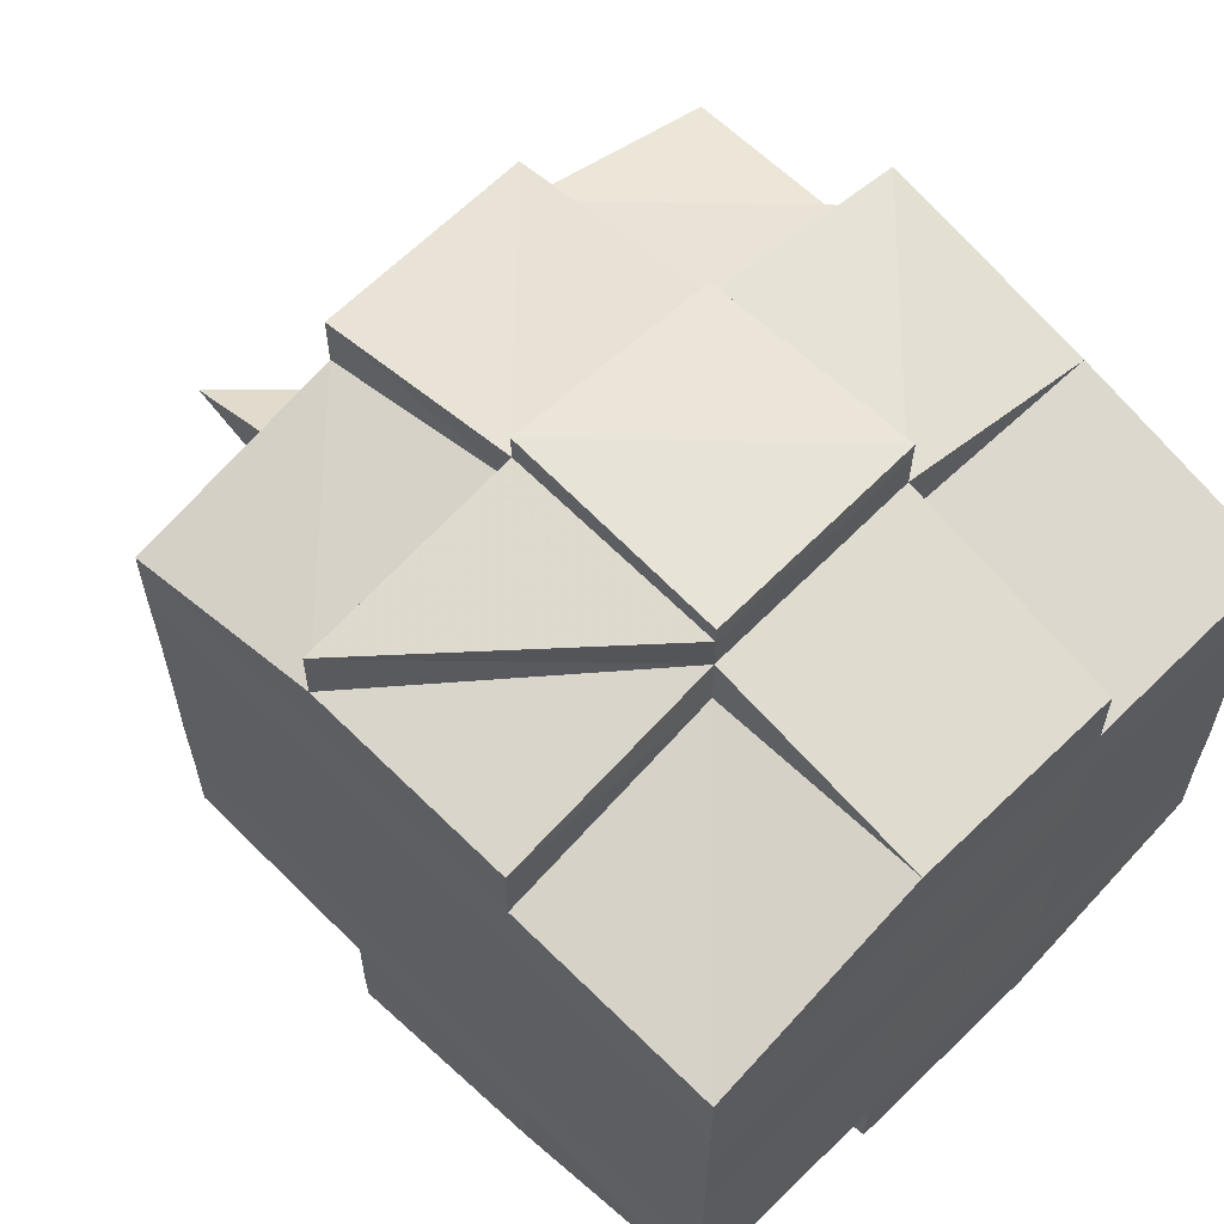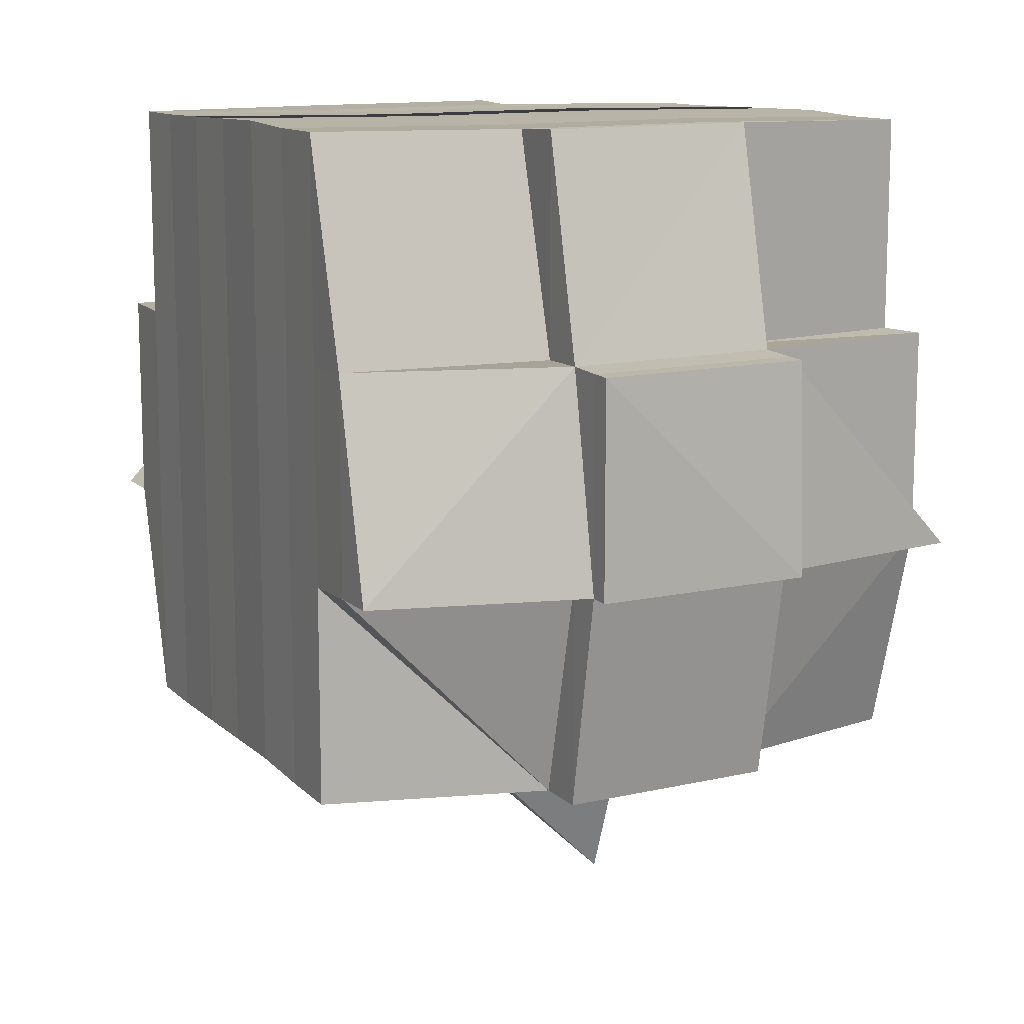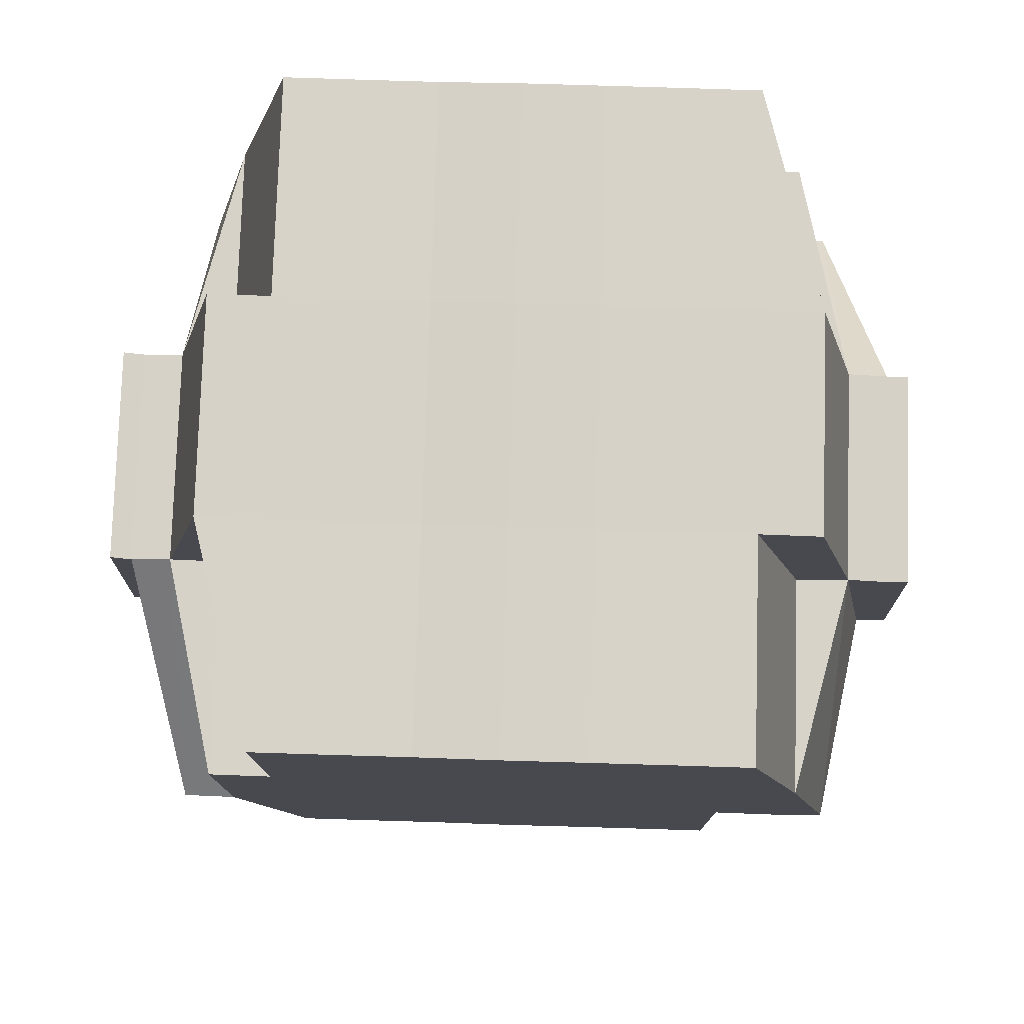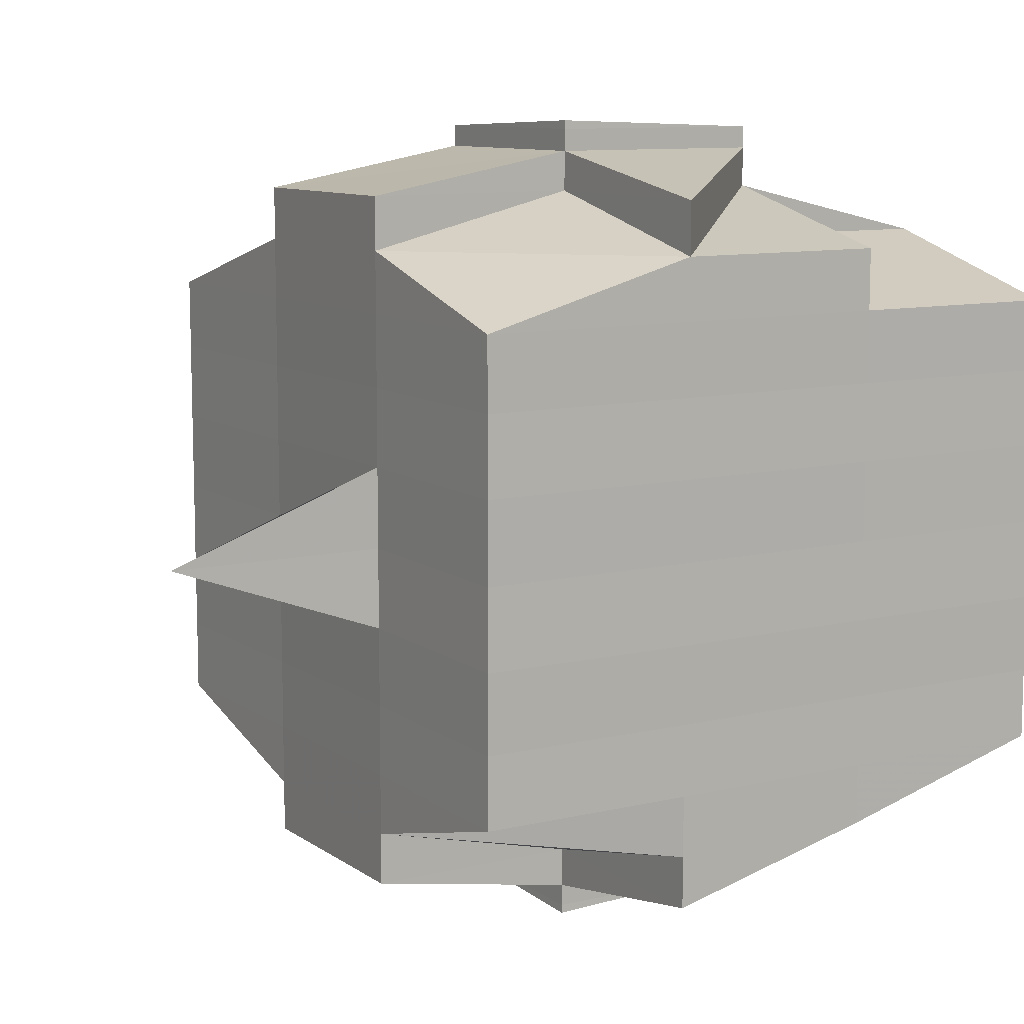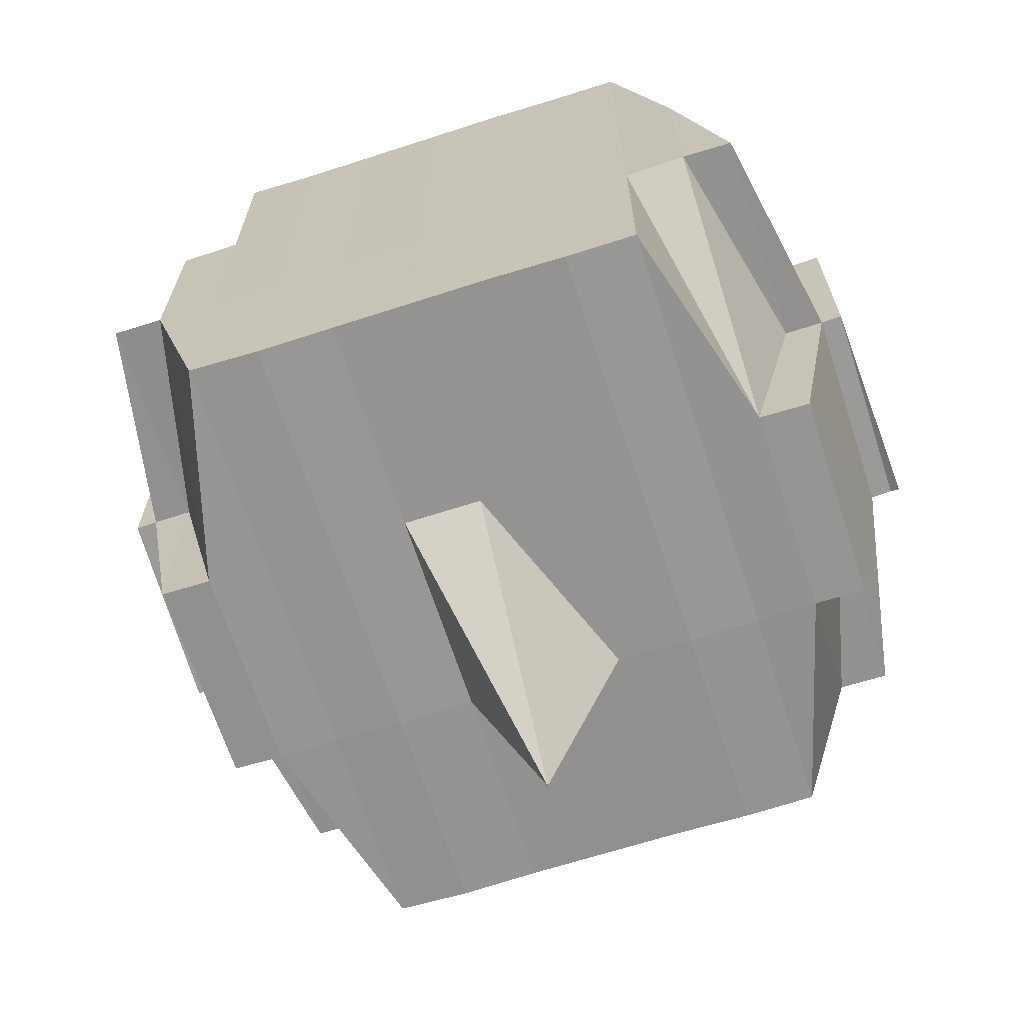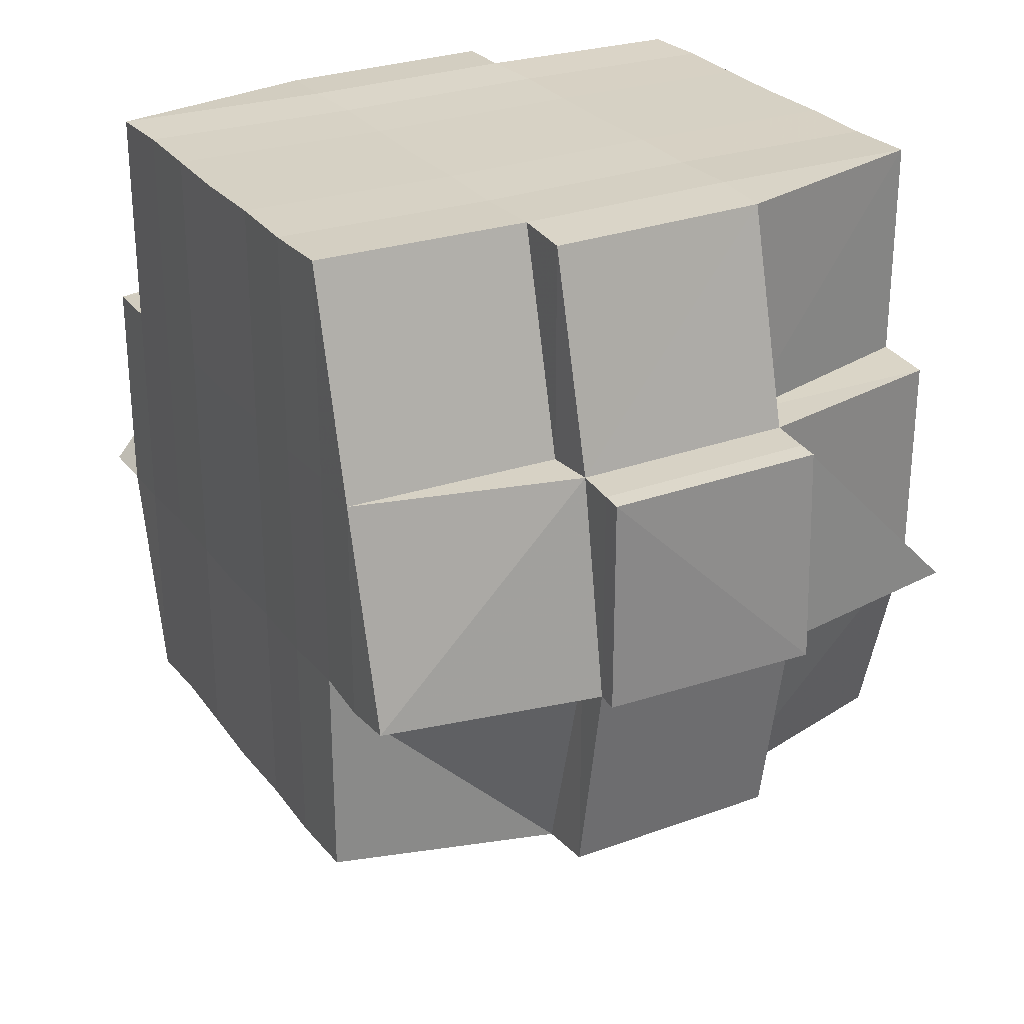
<metadata>
{"format":"obj","ext":"obj","renderer":"f3d","projection":"perspective","resolution":1024,"background":"white","views":[{"elev":61.4,"azim":135.3,"up":"+Z"},{"elev":12.0,"azim":-26.9,"up":"+Y"},{"elev":77.4,"azim":91.8,"up":"+Y"},{"elev":10.1,"azim":59.0,"up":"+Z"},{"elev":-66.8,"azim":-72.2,"up":"+Y"},{"elev":27.4,"azim":-28.9,"up":"+Y"}]}
</metadata>
<code>
o 4155
v 2232 1915 10.65
v 2232 1915 10.65
v 2232 1915 10.65
v 2232 1915 10.65
v 2232 1915 10.65
v 2232 1915 10.65
v 2232 1915 10.65
v 2232 1915 10.65
v 2232 1915 10.65
v 2232 1915 10.65
v 2232 1915 10.65
v 2232 1915 10.66
v 2232 1915 10.66
v 2232 1915 10.65
v 2232 1915 10.65
v 2232 1915 10.65
v 2232 1915 10.65
v 2232 1915 10.65
v 2232 1915 10.65
v 2232 1915 10.65
v 2232 1915 10.65
v 2232 1915 10.65
v 2232 1915 10.66
v 2232 1915 10.66
v 2232 1915 10.66
v 2232 1915 10.65
v 2232 1915 10.66
v 2232 1915 10.65
v 2232 1915 10.66
v 2232 1915 10.66
v 2232 1915 10.65
v 2232 1915 10.65
v 2232 1915 10.65
v 2232 1915 10.65
v 2232 1915 10.65
v 2232 1915 10.65
v 2232 1915 10.65
v 2232 1915 10.66
v 2232 1915 10.66
v 2232 1915 10.66
v 2232 1915 10.66
v 2232 1915 10.66
v 2232 1915 10.66
v 2232 1915 10.66
v 2232 1915 10.66
v 2232 1915 10.66
v 2232 1915 10.67
v 2232 1915 10.66
v 2232 1915 10.66
v 2232 1915 10.66
v 2232 1915 10.66
v 2232 1915 10.67
v 2232 1915 10.67
v 2232 1915 10.67
v 2232 1915 10.66
v 2232 1915 10.66
v 2232 1915 10.66
v 2232 1915 10.66
v 2232 1915 10.67
v 2232 1915 10.67
v 2232 1915 10.66
v 2232 1915 10.67
v 2232 1915 10.67
v 2232 1915 10.67
v 2232 1915 10.67
v 2232 1915 10.67
v 2232 1915 10.67
v 2232 1915 10.67
v 2232 1915 10.68
v 2232 1915 10.67
v 2232 1915 10.68
v 2232 1915 10.68
v 2232 1915 10.67
v 2232 1915 10.67
v 2232 1915 10.68
v 2232 1915 10.67
v 2232 1915 10.68
v 2232 1915 10.68
v 2232 1915 10.67
v 2232 1915 10.68
v 2232 1915 10.68
v 2232 1915 10.68
v 2232 1915 10.68
v 2232 1915 10.68
v 2232 1915 10.68
v 2232 1915 10.68
v 2232 1915 10.68
v 2232 1915 10.69
v 2232 1915 10.69
v 2232 1915 10.68
v 2232 1915 10.68
v 2232 1915 10.68
v 2232 1915 10.68
v 2232 1915 10.69
v 2232 1915 10.69
v 2232 1915 10.69
v 2232 1915 10.69
v 2232 1915 10.69
v 2232 1915 10.69
v 2232 1915 10.69
v 2232 1915 10.69
v 2232 1915 10.68
v 2232 1915 10.68
v 2232 1915 10.69
v 2232 1915 10.69
v 2232 1915 10.69
v 2232 1915 10.69
v 2232 1915 10.69
v 2232 1915 10.69
v 2232 1915 10.69
v 2232 1915 10.69
v 2232 1915 10.69
v 2232 1915 10.69
v 2232 1915 10.69
v 2232 1915 10.69
v 2232 1915 10.69
v 2232 1915 10.69
v 2232 1915 10.69
v 2232 1915 10.69
v 2232 1915 10.69
v 2232 1915 10.69
v 2232 1915 10.69
v 2232 1915 10.69
v 2232 1915 10.68
v 2232 1915 10.68
v 2232 1915 10.68
v 2232 1915 10.68
v 2232 1915 10.68
v 2232 1915 10.67
v 2232 1915 10.68
v 2232 1915 10.68
v 2232 1915 10.68
v 2232 1915 10.68
v 2232 1915 10.68
v 2232 1915 10.68
v 2232 1915 10.68
v 2232 1915 10.69
v 2232 1915 10.69
v 2232 1915 10.68
v 2232 1915 10.69
v 2232 1915 10.68
v 2232 1915 10.69
v 2232 1915 10.69
v 2232 1915 10.69
v 2232 1915 10.69
v 2232 1915 10.68
v 2232 1915 10.68
v 2232 1915 10.68
v 2232 1915 10.68
v 2232 1915 10.68
v 2232 1915 10.68
v 2232 1915 10.68
v 2232 1915 10.68
v 2232 1915 10.68
v 2232 1915 10.69
v 2232 1915 10.68
v 2232 1915 10.68
v 2232 1915 10.68
v 2232 1915 10.68
v 2232 1915 10.68
v 2232 1915 10.68
v 2232 1915 10.68
v 2232 1915 10.68
v 2232 1915 10.68
v 2232 1915 10.67
v 2232 1915 10.67
v 2232 1915 10.67
v 2232 1915 10.67
v 2232 1915 10.67
v 2232 1915 10.67
v 2232 1915 10.66
v 2232 1915 10.66
v 2232 1915 10.67
v 2232 1915 10.66
v 2232 1915 10.66
v 2232 1915 10.66
v 2232 1915 10.66
v 2232 1915 10.66
v 2232 1915 10.66
v 2232 1915 10.66
v 2232 1915 10.67
v 2232 1915 10.66
v 2232 1915 10.66
v 2232 1915 10.66
v 2232 1915 10.65
v 2232 1915 10.65
v 2232 1915 10.66
v 2232 1915 10.66
v 2232 1915 10.66
v 2232 1915 10.66
v 2232 1915 10.65
v 2232 1915 10.65
v 2232 1915 10.65
v 2232 1915 10.65
v 2232 1915 10.65
v 2232 1915 10.66
v 2232 1915 10.66
v 2232 1915 10.66
v 2232 1915 10.65
v 2232 1915 10.66
v 2232 1915 10.66
v 2232 1915 10.66
v 2232 1915 10.66
v 2232 1915 10.66
v 2232 1915 10.66
v 2232 1915 10.66
v 2232 1915 10.66
v 2232 1915 10.66
v 2232 1915 10.66
v 2232 1915 10.66
v 2232 1915 10.66
v 2232 1915 10.66
v 2232 1915 10.66
v 2232 1915 10.66
v 2232 1915 10.66
v 2232 1915 10.66
v 2232 1915 10.67
v 2232 1915 10.67
v 2232 1915 10.67
v 2232 1915 10.67
v 2232 1915 10.67
v 2232 1915 10.67
v 2232 1915 10.67
v 2232 1915 10.67
v 2232 1915 10.67
v 2232 1915 10.67
v 2232 1915 10.67
v 2232 1915 10.67
v 2232 1915 10.68
v 2232 1915 10.67
v 2232 1915 10.67
v 2232 1915 10.67
v 2232 1915 10.68
v 2232 1915 10.68
v 2232 1915 10.68
v 2232 1915 10.68
v 2232 1915 10.68
v 2232 1915 10.68
v 2232 1915 10.68
v 2232 1915 10.68
v 2232 1915 10.68
v 2232 1915 10.68
v 2232 1915 10.68
v 2232 1915 10.69
v 2232 1915 10.69
v 2232 1915 10.68
v 2232 1915 10.69
v 2232 1915 10.68
v 2232 1915 10.69
v 2232 1915 10.69
v 2232 1915 10.69
v 2232 1915 10.69
v 2232 1915 10.65
v 2232 1915 10.65
v 2232 1915 10.65
v 2232 1915 10.65
v 2232 1915 10.65
v 2232 1915 10.65
v 2232 1915 10.65
v 2232 1915 10.65
v 2232 1915 10.65
v 2232 1915 10.65
v 2232 1915 10.65
v 2232 1915 10.65
v 2232 1915 10.65
v 2232 1915 10.66
v 2232 1915 10.65
v 2232 1915 10.65
v 2232 1915 10.65
v 2232 1915 10.65
v 2232 1915 10.65
v 2232 1915 10.65
v 2232 1915 10.65
v 2232 1915 10.65
v 2232 1915 10.65
v 2232 1915 10.66
v 2232 1915 10.65
v 2232 1915 10.66
v 2232 1915 10.66
v 2232 1915 10.66
v 2232 1915 10.66
v 2232 1915 10.66
v 2232 1915 10.66
v 2232 1915 10.66
v 2232 1915 10.66
v 2232 1915 10.66
v 2232 1915 10.66
v 2232 1915 10.67
v 2232 1915 10.66
v 2232 1915 10.66
v 2232 1915 10.66
v 2232 1915 10.67
v 2232 1915 10.67
v 2232 1915 10.67
v 2232 1915 10.67
v 2232 1915 10.67
v 2232 1915 10.67
v 2232 1915 10.67
v 2232 1915 10.67
v 2232 1915 10.67
v 2232 1915 10.68
v 2232 1915 10.67
v 2232 1915 10.67
v 2232 1915 10.67
v 2232 1915 10.67
v 2232 1915 10.67
v 2232 1915 10.67
v 2232 1915 10.67
v 2232 1915 10.68
v 2232 1915 10.68
v 2232 1915 10.68
v 2232 1915 10.68
v 2232 1915 10.68
v 2232 1915 10.67
v 2232 1915 10.67
v 2232 1915 10.67
v 2232 1915 10.67
v 2232 1915 10.67
v 2232 1915 10.67
v 2232 1915 10.67
v 2232 1915 10.66
v 2232 1915 10.67
v 2232 1915 10.66
v 2232 1915 10.65
v 2232 1915 10.66
v 2232 1915 10.65
v 2232 1915 10.66
v 2232 1915 10.66
v 2232 1915 10.65
v 2232 1915 10.66
v 2232 1915 10.66
v 2232 1915 10.67
v 2232 1915 10.67
v 2232 1915 10.67
v 2232 1915 10.67
v 2232 1915 10.67
v 2232 1915 10.68
v 2232 1915 10.68
v 2232 1915 10.68
v 2232 1915 10.68
v 2232 1915 10.68
v 2232 1915 10.68
v 2232 1915 10.68
v 2232 1915 10.69
v 2232 1915 10.68
v 2232 1915 10.68
v 2232 1915 10.68
v 2232 1915 10.69
v 2232 1915 10.69
v 2232 1915 10.68
v 2232 1915 10.69
v 2232 1915 10.69
v 2232 1915 10.69
v 2232 1915 10.69
v 2232 1915 10.69
v 2232 1915 10.69
v 2232 1915 10.69
v 2232 1915 10.69
v 2232 1915 10.69
v 2232 1915 10.69
v 2232 1915 10.69
f 1 2 3
f 4 5 2
f 6 7 5
f 8 9 4
f 10 8 11
f 12 13 7
f 14 15 3
f 16 17 14
f 18 19 15
f 20 21 19
f 22 23 20
f 24 25 21
f 20 24 26
f 27 24 28
f 29 30 27
f 31 32 18
f 33 32 34
f 31 35 36
f 32 37 35
f 38 39 37
f 40 41 39
f 38 40 42
f 43 40 44
f 45 46 40
f 46 47 48
f 49 48 40
f 40 48 50
f 48 51 50
f 50 51 30
f 48 52 51
f 47 53 52
f 54 52 48
f 51 55 56
f 57 56 58
f 52 59 51
f 59 60 55
f 51 59 61
f 52 62 59
f 63 62 52
f 53 64 62
f 62 65 59
f 65 66 60
f 59 65 67
f 62 68 65
f 64 69 68
f 70 68 62
f 69 71 72
f 68 73 65
f 65 73 74
f 68 72 73
f 75 72 68
f 73 76 66
f 72 77 73
f 77 78 76
f 73 77 79
f 72 80 77
f 81 80 72
f 80 82 77
f 81 83 84
f 82 85 78
f 77 82 86
f 82 87 85
f 88 89 87
f 90 91 82
f 92 93 82
f 93 94 91
f 95 96 88
f 96 97 98
f 97 99 100
f 101 88 102
f 103 95 102
f 104 100 105
f 102 105 83
f 106 107 104
f 108 106 109
f 107 110 111
f 112 111 113
f 114 110 115
f 116 115 117
f 118 117 119
f 120 114 121
f 121 113 122
f 123 122 124
f 125 124 126
f 125 126 127
f 128 127 129
f 128 125 130
f 131 125 128
f 131 132 125
f 132 133 125
f 134 108 133
f 135 132 131
f 136 132 135
f 136 137 132
f 138 137 139
f 137 140 141
f 142 143 140
f 144 143 145
f 146 136 135
f 147 136 146
f 135 131 148
f 148 131 128
f 146 149 150
f 151 152 148
f 153 154 146
f 154 155 156
f 157 155 158
f 159 155 160
f 161 160 162
f 163 158 164
f 165 151 166
f 167 165 168
f 169 167 170
f 171 169 172
f 173 170 172
f 174 171 175
f 176 175 177
f 178 172 175
f 172 170 179
f 175 172 180
f 172 179 180
f 170 181 179
f 175 180 182
f 12 175 182
f 180 179 183
f 180 183 182
f 182 183 184
f 182 184 185
f 186 187 185
f 183 188 184
f 184 188 189
f 185 190 191
f 192 191 193
f 194 195 193
f 188 196 197
f 198 197 199
f 200 201 199
f 202 203 201
f 204 205 199
f 206 207 205
f 208 209 204
f 210 211 188
f 212 213 207
f 214 212 209
f 188 215 214
f 215 212 214
f 216 215 188
f 211 217 215
f 215 218 212
f 217 219 218
f 220 218 215
f 218 221 212
f 212 221 49
f 221 222 213
f 218 223 221
f 219 224 223
f 225 223 218
f 223 226 221
f 221 226 54
f 226 227 222
f 223 228 226
f 224 229 228
f 230 228 223
f 228 231 226
f 226 231 63
f 231 232 227
f 228 233 231
f 130 233 228
f 229 234 233
f 233 235 231
f 231 235 70
f 235 236 232
f 233 237 235
f 234 238 237
f 239 237 233
f 237 240 235
f 235 240 75
f 240 241 236
f 240 242 241
f 237 243 240
f 243 102 240
f 133 243 237
f 133 244 243
f 245 244 246
f 244 247 248
f 249 250 247
f 251 250 252
f 253 254 255
f 254 256 257
f 253 258 259
f 258 260 261
f 262 261 263
f 264 265 262
f 265 266 267
f 268 264 269
f 270 271 272
f 273 274 272
f 275 276 274
f 277 278 275
f 279 12 275
f 279 280 12
f 280 281 276
f 282 280 279
f 24 282 279
f 283 282 284
f 285 286 282
f 282 287 280
f 61 287 282
f 286 288 287
f 287 289 280
f 280 289 290
f 289 291 281
f 287 292 289
f 67 292 287
f 288 293 292
f 292 294 289
f 289 294 178
f 294 295 291
f 292 296 294
f 74 296 292
f 293 297 296
f 296 298 294
f 294 298 173
f 298 299 295
f 296 300 298
f 79 300 296
f 297 301 300
f 300 302 298
f 302 303 299
f 298 302 304
f 304 305 306
f 307 308 305
f 302 309 307
f 309 150 303
f 300 310 302
f 310 309 302
f 86 310 300
f 301 311 310
f 310 312 309
f 163 312 310
f 312 146 309
f 309 146 313
f 313 148 166
f 166 148 314
f 148 128 314
f 314 128 230
f 166 314 315
f 315 314 225
f 314 129 316
f 315 316 317
f 318 319 315
f 320 318 181
f 181 317 321
f 181 315 220
f 322 315 181
f 179 181 216
f 179 321 323
f 324 325 326
f 327 328 329
f 330 331 328
f 332 333 334
f 335 336 333
f 337 338 339
f 340 341 342
f 343 344 341
f 345 346 347
f 348 349 350
f 351 352 349
f 353 354 352
f 94 355 351
f 355 353 356
f 98 356 351
f 357 358 359
f 359 360 361

</code>
